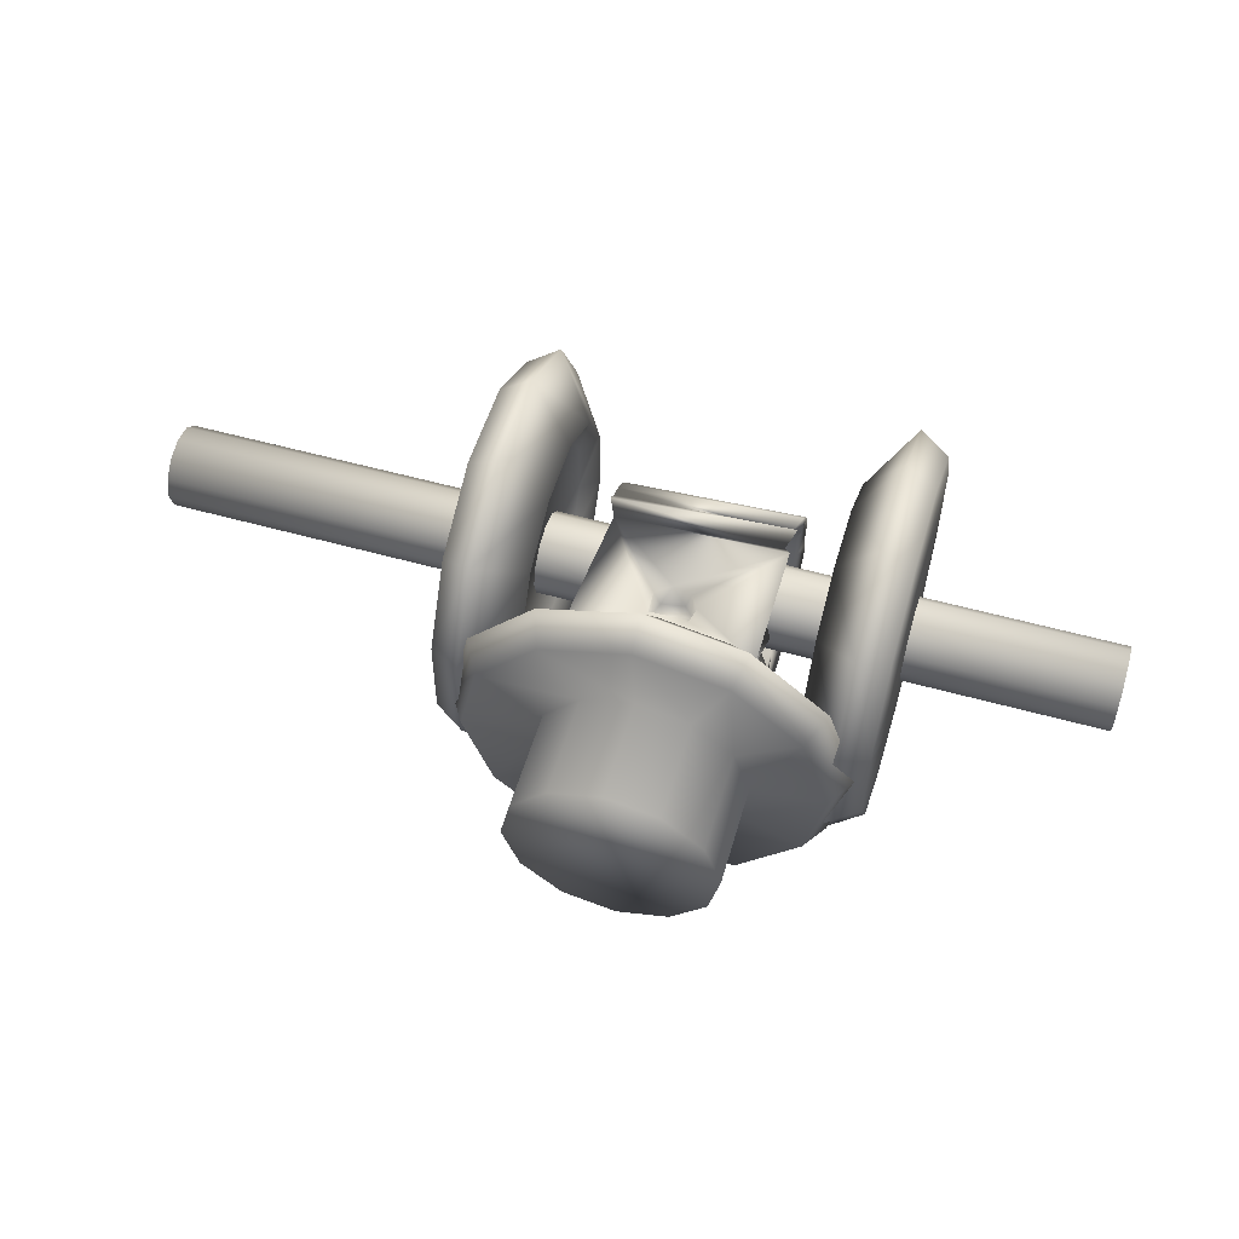
<metadata>
{"format":"obj","ext":"obj","renderer":"f3d","projection":"perspective","resolution":1024,"background":"white","views":[{"elev":55.5,"azim":16.4,"up":"+Z"}]}
</metadata>
<code>
v -10.04 -1.883 17.02
v -10.54 -1.737 17.02
v -10.48 -1.648 17.02
v -10.04 -1.883 17.02
v -10.04 -1.02 17.03
v -10.51 -1.544 17.02
v -10.78 -1.562 17.02
v -11.24 -1.02 17.06
v -11.24 -1.883 17.02
v -10.8 -1.648 17.02
v -10.8 -1.648 17.02
v -10.74 -1.737 17.02
v -10.64 -1.779 17.02
v -11.24 -0.5547 17.26
v -11.18 -0.6874 17.3
v -11.24 -0.4836 17.36
v -11.21 -0.5335 17.47
v -11.24 -1.887 18.22
v -11.2 -1.271 18.05
v -11.2 -1.416 17.92
v -11.2 -1.467 17.83
v -11.2 -1.31 17.23
v -11.2 -1.442 17.38
v -11.21 -1.523 17.54
v -11.2 -1.509 17.64
v -11.2 -1.218 17.18
v -11.2 -1.121 17.15
v -11.2 -0.978 18.12
v -11.2 -1.174 18.09
v -11.24 -0.9141 18.22
v -11.24 -0.8393 18.15
v -10.94 -1.02 17.18
v -11.19 -0.9258 17.13
v -10.94 -1.255 17.24
v -10.94 -1.413 17.42
v -10.94 -1.46 17.7
v -10.94 -1.328 17.95
v -10.94 -1.116 18.06
v -10.94 -0.9276 18.06
v -11.18 -0.8476 18.06
v -10.94 -0.7526 17.98
v -11.18 -0.6688 17.95
v -10.94 -0.6253 17.83
v -11.18 -0.571 17.77
v -10.94 -0.5752 17.65
v -11.18 -0.5341 17.6
v -10.94 -0.6056 17.46
v -10.94 -0.7162 17.3
v -11.18 -0.8253 17.19
v -10.94 -0.8315 17.22
v -10.09 -1.07 17.16
v -10.34 -1.052 17.18
v -10.34 -1.292 17.27
v -10.07 -1.347 17.24
v -10.34 -1.417 17.42
v -10.05 -1.472 17.4
v -10.34 -1.469 17.61
v -10.05 -1.527 17.59
v -10.34 -1.439 17.79
v -10.09 -1.479 17.78
v -10.34 -1.331 17.95
v -10.09 -1.381 17.95
v -10.34 -1.163 18.05
v -10.07 -1.133 18.12
v -10.34 -0.9755 18.07
v -10.09 -0.9307 18.13
v -10.34 -0.7928 18.01
v -10.09 -0.7402 18.05
v -10.34 -0.6501 17.88
v -10.05 -0.5973 17.9
v -10.34 -0.5806 17.7
v -10.09 -0.5533 17.75
v -10.34 -0.5903 17.51
v -10.09 -0.5513 17.53
v -10.34 -0.6827 17.34
v -10.09 -0.6315 17.34
v -10.34 -0.8326 17.22
v -10.08 -0.8027 17.2
v -10.04 -0.8074 18.19
v -10.04 -0.6194 18.07
v -10.04 -0.5444 17.99
v -10.04 -0.4857 17.9
v -10.04 -0.4453 17.79
v -10.04 -0.4712 17.7
v -10.04 -0.444 17.46
v -10.04 -0.4682 17.59
v -10.04 -0.5234 17.38
v -10.04 -0.5416 17.27
v -10.09 -0.6831 17.24
v -10.04 -0.7041 17.12
v -10.04 -0.8353 17.1
v -10.04 -0.9096 17.04
v -10.07 -0.9686 17.12
v -10.07 -1.173 17.14
v -10.04 -1.887 18.22
v -10.04 -1.527 17.7
v -10.04 -1.456 17.9
v -10.07 -1.315 18.04
v -10.04 -1.024 18.23
v -10.61 -1.735 17.51
v -10.68 -1.735 17.74
v -10.52 -1.318 17.6
v -10.64 -1.301 17.52
v -10.68 -1.301 17.74
v -10.74 -1.735 17.62
v -10.75 -1.318 17.62
v -10.82 -1.885 17.46
v -10.89 -1.885 17.59
v -10.64 -1.884 17.38
v -10.46 -1.885 17.46
v -10.86 -1.886 17.72
v -10.51 -1.886 17.83
v -10.4 -1.885 17.66
v -10.71 -1.886 17.86
v -10.54 -1.508 18.23
v -10.48 -1.597 18.23
v -10.51 -1.701 18.22
v -10.64 -1.778 18.22
v -10.77 -1.698 18.22
v -10.77 -1.549 18.23
v -10.67 -1.471 18.23
v -10.94 -1.282 17.49
v -10.34 -1.283 17.49
v -10.94 -1.303 17.71
v -10.34 -1.322 17.63
v -10.34 -1.282 17.77
v -10.34 -1.132 17.35
v -10.94 -1.138 17.35
v -10.34 -0.9852 17.33
v -10.94 -0.9822 17.33
v -10.34 -0.8401 17.39
v -10.94 -0.8377 17.39
v -10.34 -0.7479 17.51
v -10.94 -0.7467 17.51
v -10.34 -0.7272 17.67
v -10.94 -0.7272 17.67
v -10.34 -0.7886 17.81
v -10.94 -0.7849 17.81
v -10.34 -0.9093 17.9
v -10.94 -0.9093 17.9
v -10.34 -1.062 17.92
v -10.94 -1.065 17.92
v -10.34 -1.173 17.89
v -10.94 -1.204 17.86
v -11.24 -0.7421 18.11
v -11.24 -0.6553 18.04
v -11.24 -0.5821 17.97
v -11.24 -0.5253 17.88
v -11.24 -0.4869 17.78
v -11.24 -0.4685 17.67
v -11.24 -0.4707 17.56
v -11.24 -0.7165 17.16
v -11.24 -0.8111 17.11
v -10.71 -1.734 17.39
v -10.88 -1.735 17.59
v -10.83 -1.734 17.46
v -10.83 -1.734 17.46
v -10.77 -1.736 17.83
v -10.87 -1.735 17.73
v -10.51 -1.736 17.83
v -10.64 -1.736 17.87
v -10.4 -1.735 17.59
v -10.41 -1.735 17.73
v -10.53 -1.734 17.4
v -10.45 -1.734 17.46
v -10.83 -1.734 17.46
v -10.83 -1.734 17.46
v -10.1 -0.8675 17.14
v -10.1 -0.8675 17.14
v -10.1 -0.8675 17.14
v -11.18 -0.729 17.21
v -11.18 -0.7762 18.07
v -11.18 -0.7762 18.07
v -11.18 -0.7762 18.07
v -11.18 -0.7762 18.07
v -11.18 -0.729 17.21
v -11.18 -0.729 17.21
v -11.18 -0.729 17.21
v -10.49 -1.578 18.06
v -10.58 -1.482 18.06
v -10.74 -1.508 18.06
v -10.79 -1.654 18.05
v -10.62 -1.468 17.19
v -10.5 -1.549 17.19
v -10.51 -1.7 17.19
v -10.64 -1.773 17.19
v -10.77 -1.695 17.19
v -10.8 -1.648 17.02
v -10.8 -1.648 17.02
v -10.75 -1.51 17.19
v -9.613 -0.8204 18.36
v -9.613 -0.4827 18.16
v -9.613 -1.215 18.37
v -9.613 -0.2922 17.81
v -9.613 -1.561 18.18
v -9.613 -0.3 17.41
v -9.613 -1.765 17.84
v -9.613 -0.5041 17.08
v -9.613 -1.773 17.44
v -9.613 -0.8498 16.89
v -9.613 -1.582 17.1
v -9.613 -1.244 16.89
v -9.215 -1.536 17.14
v -9.215 -1.227 16.96
v -9.207 -1.134 17.52
v -9.207 -0.9583 17.49
v -9.215 -0.8651 16.95
v -9.215 -0.5485 17.12
v -9.207 -0.8789 17.63
v -9.215 -0.3615 17.43
v -9.215 -0.3543 17.79
v -9.207 -0.953 17.76
v -9.215 -0.5288 18.11
v -9.215 -0.8382 18.3
v -9.207 -1.107 17.76
v -9.215 -1.2 18.31
v -9.215 -1.516 18.13
v -9.207 -1.185 17.67
v -9.215 -1.703 17.82
v -9.215 -1.711 17.46
v -9.232 -1.889 16.8
v -9.232 -1.363 16.49
v -9.232 -0.748 16.47
v -9.232 -0.2097 16.77
v -9.232 0.1082 17.3
v -9.232 0.1204 17.91
v -9.232 -0.1762 18.45
v -9.232 -0.7023 18.77
v -9.232 -1.317 18.78
v -9.232 -1.855 18.48
v -9.232 -2.173 17.96
v -9.232 -2.185 17.34
v -9.44 -1.983 16.71
v -9.44 -1.399 16.36
v -9.44 -0.7167 16.35
v -9.44 -0.1192 16.68
v -9.44 0.2336 17.26
v -9.44 0.2472 17.94
v -9.44 -0.08205 18.54
v -9.44 -0.666 18.89
v -9.44 -1.348 18.91
v -9.44 -1.946 18.58
v -9.44 -2.298 17.99
v -9.44 -2.312 17.31
v -9.723 -1.677 17.01
v -9.723 -1.281 16.77
v -9.723 -0.8184 16.76
v -9.723 -0.4133 16.98
v -9.723 -0.174 17.38
v -9.723 -0.1648 17.84
v -9.723 -0.3881 18.25
v -9.723 -0.784 18.49
v -9.723 -1.246 18.49
v -9.723 -1.652 18.27
v -9.723 -1.891 17.88
v -9.723 -1.9 17.41
v -11.64 -1.215 18.37
v -11.64 -0.4827 18.16
v -11.64 -0.8204 18.36
v -11.64 -0.2922 17.81
v -11.64 -1.561 18.18
v -11.64 -0.3 17.41
v -11.64 -1.765 17.84
v -11.64 -0.5041 17.08
v -11.64 -1.773 17.44
v -11.64 -0.8498 16.89
v -11.64 -1.582 17.1
v -11.64 -1.244 16.89
v -12.05 -1.073 17.49
v -12.04 -1.227 16.96
v -12.04 -1.536 17.14
v -12.04 -0.8651 16.95
v -12.05 -0.9053 17.54
v -12.04 -0.5485 17.12
v -12.04 -0.3615 17.43
v -12.05 -0.8998 17.7
v -12.04 -0.3543 17.79
v -12.04 -0.5288 18.11
v -12.05 -1.029 17.78
v -12.04 -0.8382 18.3
v -12.04 -1.2 18.31
v -12.05 -1.16 17.71
v -12.04 -1.516 18.13
v -12.04 -1.703 17.82
v -12.05 -1.187 17.59
v -12.04 -1.711 17.46
v -12.03 -1.889 16.8
v -12.03 -1.363 16.49
v -12.03 -0.748 16.47
v -12.03 -0.2097 16.77
v -12.03 0.1082 17.3
v -12.03 0.1204 17.91
v -12.03 -0.1762 18.45
v -12.03 -0.7023 18.77
v -12.03 -1.317 18.78
v -12.03 -1.855 18.48
v -12.03 -2.173 17.96
v -12.03 -2.185 17.34
v -11.82 -1.983 16.71
v -11.82 -1.399 16.36
v -11.82 -0.7167 16.35
v -11.82 -0.1192 16.68
v -11.82 0.2336 17.26
v -11.82 0.2472 17.94
v -11.82 -0.08205 18.54
v -11.82 -0.666 18.89
v -11.82 -1.348 18.91
v -11.82 -1.946 18.58
v -11.82 -2.298 17.99
v -11.82 -2.312 17.31
v -11.54 -1.677 17.01
v -11.54 -1.281 16.77
v -11.54 -0.8184 16.76
v -11.54 -0.4133 16.98
v -11.54 -0.174 17.38
v -11.54 -0.1648 17.84
v -11.54 -0.3881 18.25
v -11.54 -0.784 18.49
v -11.54 -1.246 18.49
v -11.54 -1.652 18.27
v -11.54 -1.891 17.88
v -11.54 -1.9 17.41
v -7.853 -0.7847 17.49
v -7.853 -0.7481 17.62
v -7.853 -0.8855 17.38
v -7.853 -0.7853 17.76
v -7.853 -1.023 17.35
v -7.853 -0.8866 17.86
v -7.853 -1.162 17.38
v -7.853 -1.025 17.9
v -7.853 -1.263 17.48
v -7.853 -1.163 17.86
v -7.853 -1.3 17.62
v -7.853 -1.263 17.76
v -14.2 -1.3 17.62
v -14.2 -1.263 17.76
v -14.2 -1.163 17.86
v -14.2 -1.025 17.9
v -14.2 -0.8866 17.86
v -14.2 -0.7853 17.76
v -14.2 -0.7481 17.62
v -14.2 -0.7847 17.49
v -14.2 -0.8855 17.38
v -14.2 -1.023 17.35
v -14.2 -1.162 17.38
v -14.2 -1.263 17.48
v -10.26 -2.038 18.32
v -11.01 -2.038 18.28
v -10.64 -2.038 18.4
v -11.27 -2.037 17.99
v -9.967 -2.038 18.06
v -11.35 -2.037 17.61
v -9.845 -2.037 17.69
v -11.23 -2.036 17.24
v -9.924 -2.036 17.31
v -10.94 -2.035 16.98
v -10.18 -2.035 17.02
v -10.56 -2.035 16.9
v -10.56 -3.095 16.96
v -10.22 -2.43 17.07
v -10.22 -3.096 17.07
v -10.56 -2.43 16.96
v -10.91 -3.096 17.03
v -10.91 -2.43 17.03
v -11.18 -3.096 17.27
v -11.18 -2.43 17.27
v -11.29 -3.097 17.61
v -11.29 -2.431 17.61
v -11.22 -3.098 17.96
v -11.22 -2.432 17.96
v -10.98 -3.098 18.23
v -10.98 -2.432 18.23
v -10.64 -3.098 18.34
v -10.64 -2.433 18.34
v -10.29 -3.098 18.27
v -10.29 -2.432 18.27
v -10.02 -3.098 18.03
v -10.02 -2.432 18.03
v -9.908 -3.097 17.69
v -9.908 -2.431 17.69
v -9.981 -3.096 17.34
v -9.981 -2.43 17.34
v -9.954 -2.412 16.67
v -10.53 -2.411 16.48
v -11.13 -2.412 16.6
v -11.58 -2.413 17
v -11.77 -2.414 17.58
v -11.65 -2.415 18.18
v -11.24 -2.416 18.63
v -10.67 -2.416 18.82
v -10.07 -2.416 18.7
v -9.615 -2.415 18.29
v -9.425 -2.414 17.72
v -9.548 -2.413 17.12
v -9.883 -2.206 16.56
v -10.52 -2.205 16.35
v -11.19 -2.206 16.48
v -11.69 -2.207 16.93
v -11.9 -2.208 17.58
v -11.76 -2.209 18.24
v -11.31 -2.211 18.74
v -10.67 -2.211 18.95
v -10.01 -2.211 18.82
v -9.507 -2.21 18.37
v -9.296 -2.208 17.72
v -9.433 -2.207 17.06
v -10.11 -1.927 16.91
v -10.55 -1.926 16.77
v -11 -1.926 16.86
v -11.34 -1.927 17.16
v -11.48 -1.928 17.6
v -11.39 -1.929 18.05
v -11.08 -1.93 18.39
v -10.65 -1.93 18.53
v -10.2 -1.93 18.44
v -9.859 -1.929 18.14
v -9.715 -1.928 17.7
v -9.808 -1.927 17.25
f 4 2 3
f 4 3 5
f 5 3 6
f 6 7 5
f 5 7 8
f 8 7 9
f 9 7 10
f 9 11 12
f 9 12 13
f 9 13 4
f 4 13 2
f 14 15 16
f 16 15 17
f 18 19 20
f 18 20 21
f 22 9 23
f 23 9 24
f 21 25 18
f 18 25 9
f 9 25 24
f 9 22 26
f 9 26 8
f 8 26 27
f 18 28 29
f 18 29 19
f 30 31 28
f 32 33 27
f 32 27 26
f 32 26 34
f 34 26 22
f 34 22 35
f 35 22 23
f 35 23 24
f 35 24 25
f 35 25 36
f 36 25 21
f 36 21 20
f 36 20 37
f 37 20 19
f 37 19 29
f 37 29 38
f 38 29 28
f 38 28 39
f 39 28 40
f 39 40 41
f 41 40 42
f 41 42 43
f 43 42 44
f 43 44 45
f 45 44 46
f 45 46 17
f 45 17 47
f 47 17 15
f 47 15 48
f 48 15 49
f 48 49 50
f 50 49 33
f 50 33 32
f 51 52 53
f 51 53 54
f 54 53 55
f 54 55 56
f 56 55 57
f 56 57 58
f 58 57 59
f 58 59 60
f 60 59 61
f 60 61 62
f 62 61 63
f 62 63 64
f 64 63 65
f 64 65 66
f 66 65 67
f 66 67 68
f 68 67 69
f 68 69 70
f 70 69 71
f 70 71 72
f 72 71 73
f 72 73 74
f 74 73 75
f 74 75 76
f 76 75 77
f 76 77 78
f 78 77 52
f 78 52 51
f 4 54 56
f 79 66 68
f 80 68 70
f 80 70 81
f 81 70 82
f 82 70 72
f 82 72 83
f 83 72 84
f 85 86 74
f 85 74 87
f 88 87 76
f 88 76 89
f 90 89 78
f 90 78 91
f 92 91 93
f 92 93 5
f 5 93 51
f 5 51 4
f 4 51 94
f 4 94 54
f 56 58 4
f 4 58 95
f 95 58 96
f 96 60 95
f 95 60 97
f 95 97 62
f 62 98 95
f 95 98 64
f 95 64 99
f 99 64 66
f 100 101 102
f 100 102 103
f 101 104 102
f 105 106 104
f 105 104 101
f 100 103 105
f 105 103 106
f 107 108 9
f 9 108 18
f 109 9 4
f 109 4 110
f 109 107 9
f 108 111 18
f 112 113 95
f 95 113 4
f 4 113 110
f 111 114 18
f 18 114 95
f 95 114 112
f 99 115 116
f 99 116 95
f 95 116 117
f 117 118 95
f 95 118 18
f 18 118 119
f 18 119 28
f 28 119 120
f 28 120 121
f 28 121 99
f 99 121 115
f 106 103 122
f 123 103 102
f 124 106 122
f 124 104 106
f 125 102 126
f 126 102 104
f 123 102 125
f 103 123 122
f 122 123 127
f 122 127 128
f 128 127 129
f 128 129 130
f 130 129 131
f 130 131 132
f 132 131 133
f 132 133 134
f 134 133 135
f 134 135 136
f 136 135 137
f 136 137 138
f 138 137 139
f 138 139 140
f 140 139 141
f 140 141 142
f 142 141 143
f 142 143 144
f 144 143 126
f 144 126 124
f 124 126 104
f 28 99 66
f 28 66 30
f 30 66 79
f 30 79 31
f 31 79 68
f 31 68 145
f 145 68 80
f 145 80 146
f 146 80 81
f 146 81 147
f 147 81 82
f 147 82 148
f 148 82 83
f 148 83 149
f 149 83 84
f 149 84 150
f 150 84 86
f 150 86 151
f 151 86 85
f 151 85 17
f 17 85 87
f 17 87 16
f 16 87 88
f 16 88 14
f 14 88 89
f 14 89 90
f 14 90 152
f 152 90 91
f 152 91 153
f 153 91 92
f 153 92 33
f 33 92 5
f 33 5 8
f 105 154 100
f 105 155 156
f 105 157 154
f 101 158 105
f 105 158 159
f 105 159 155
f 101 160 161
f 101 161 158
f 101 162 163
f 101 163 160
f 154 164 100
f 100 164 165
f 100 165 101
f 101 165 162
f 154 109 164
f 164 109 110
f 164 110 165
f 165 110 162
f 162 110 113
f 162 113 163
f 163 113 112
f 163 112 160
f 160 112 114
f 160 114 161
f 161 114 158
f 158 114 111
f 158 111 159
f 159 111 155
f 155 111 108
f 155 108 107
f 155 107 166
f 167 107 154
f 154 107 109
f 52 129 127
f 133 73 135
f 135 73 71
f 135 71 137
f 137 71 69
f 129 52 77
f 129 77 131
f 131 77 75
f 131 75 133
f 133 75 73
f 123 55 53
f 123 53 127
f 127 53 52
f 137 69 67
f 137 67 139
f 139 67 65
f 139 65 141
f 141 65 63
f 141 63 143
f 143 63 61
f 143 61 126
f 126 61 59
f 126 59 125
f 125 59 57
f 125 57 123
f 123 57 55
f 62 97 60
f 60 96 58
f 93 91 168
f 169 91 78
f 76 87 74
f 74 86 84
f 74 84 72
f 62 64 98
f 51 54 94
f 51 93 78
f 78 93 170
f 76 78 89
f 138 43 136
f 136 43 45
f 136 45 134
f 134 45 47
f 134 47 132
f 142 38 39
f 142 39 140
f 140 39 41
f 140 41 138
f 138 41 43
f 124 36 37
f 124 37 144
f 144 37 142
f 142 37 38
f 47 48 132
f 132 48 50
f 132 50 130
f 130 50 32
f 130 32 128
f 32 34 128
f 128 34 122
f 122 34 35
f 122 35 124
f 124 35 36
f 15 171 49
f 40 172 42
f 28 31 40
f 40 31 145
f 40 145 173
f 174 145 146
f 175 146 42
f 42 146 147
f 42 147 148
f 42 148 44
f 44 148 149
f 44 149 150
f 44 150 46
f 46 150 151
f 46 151 17
f 15 14 152
f 15 152 176
f 177 152 153
f 178 153 49
f 49 153 33
f 33 8 27
f 179 118 117
f 179 117 116
f 179 116 115
f 179 115 180
f 180 115 121
f 180 121 181
f 181 121 120
f 181 120 182
f 182 120 119
f 182 119 179
f 179 119 118
f 179 181 182
f 181 179 180
f 183 7 6
f 183 6 184
f 184 6 3
f 184 3 185
f 185 3 2
f 185 2 186
f 186 2 13
f 186 13 12
f 186 12 187
f 187 12 188
f 187 189 7
f 187 7 190
f 190 7 183
f 186 184 185
f 183 184 187
f 186 187 184
f 187 190 183
f 191 192 193
f 192 194 193
f 193 194 195
f 194 196 195
f 195 196 197
f 196 198 197
f 197 198 199
f 198 200 199
f 199 200 201
f 200 202 201
f 203 204 205
f 205 204 206
f 204 207 206
f 207 208 206
f 206 208 209
f 208 210 209
f 210 211 209
f 209 211 212
f 211 213 212
f 213 214 212
f 212 214 215
f 214 216 215
f 216 217 215
f 215 217 218
f 217 219 218
f 218 219 205
f 219 220 205
f 220 203 205
f 209 212 206
f 206 212 205
f 212 215 205
f 215 218 205
f 203 221 204
f 221 222 204
f 204 222 207
f 222 223 207
f 207 223 208
f 223 224 208
f 208 224 210
f 224 225 210
f 210 225 211
f 225 226 211
f 211 226 213
f 226 227 213
f 213 227 214
f 227 228 214
f 214 228 216
f 228 229 216
f 216 229 217
f 229 230 217
f 217 230 219
f 230 231 219
f 219 231 220
f 231 232 220
f 220 232 203
f 232 221 203
f 221 233 222
f 233 234 222
f 222 234 223
f 234 235 223
f 223 235 224
f 235 236 224
f 224 236 225
f 236 237 225
f 225 237 226
f 237 238 226
f 226 238 227
f 238 239 227
f 227 239 228
f 239 240 228
f 228 240 229
f 240 241 229
f 229 241 230
f 241 242 230
f 230 242 231
f 242 243 231
f 231 243 232
f 243 244 232
f 232 244 221
f 244 233 221
f 233 245 234
f 245 246 234
f 234 246 235
f 246 247 235
f 235 247 236
f 247 248 236
f 236 248 237
f 248 249 237
f 237 249 238
f 249 250 238
f 238 250 239
f 250 251 239
f 239 251 240
f 251 252 240
f 240 252 241
f 252 253 241
f 241 253 242
f 253 254 242
f 242 254 243
f 254 255 243
f 243 255 244
f 255 256 244
f 244 256 233
f 256 245 233
f 245 201 246
f 201 202 246
f 246 202 247
f 202 200 247
f 247 200 248
f 200 198 248
f 248 198 249
f 198 196 249
f 249 196 250
f 196 194 250
f 250 194 251
f 194 192 251
f 251 192 252
f 192 191 252
f 252 191 253
f 191 193 253
f 253 193 254
f 193 195 254
f 254 195 255
f 195 197 255
f 255 197 256
f 197 199 256
f 256 199 245
f 199 201 245
f 257 258 259
f 257 260 258
f 261 260 257
f 261 262 260
f 263 262 261
f 263 264 262
f 265 264 263
f 265 266 264
f 267 266 265
f 267 268 266
f 269 270 271
f 269 272 270
f 273 272 269
f 273 274 272
f 273 275 274
f 276 275 273
f 276 277 275
f 276 278 277
f 279 278 276
f 279 280 278
f 279 281 280
f 282 281 279
f 282 283 281
f 282 284 283
f 285 284 282
f 285 286 284
f 269 286 285
f 269 271 286
f 269 276 273
f 269 279 276
f 269 282 279
f 285 282 269
f 270 287 271
f 270 288 287
f 272 288 270
f 272 289 288
f 274 289 272
f 274 290 289
f 275 290 274
f 275 291 290
f 277 291 275
f 277 292 291
f 278 292 277
f 278 293 292
f 280 293 278
f 280 294 293
f 281 294 280
f 281 295 294
f 283 295 281
f 283 296 295
f 284 296 283
f 284 297 296
f 286 297 284
f 286 298 297
f 271 298 286
f 271 287 298
f 288 299 287
f 288 300 299
f 289 300 288
f 289 301 300
f 290 301 289
f 290 302 301
f 291 302 290
f 291 303 302
f 292 303 291
f 292 304 303
f 293 304 292
f 293 305 304
f 294 305 293
f 294 306 305
f 295 306 294
f 295 307 306
f 296 307 295
f 296 308 307
f 297 308 296
f 297 309 308
f 298 309 297
f 298 310 309
f 287 310 298
f 287 299 310
f 300 311 299
f 300 312 311
f 301 312 300
f 301 313 312
f 302 313 301
f 302 314 313
f 303 314 302
f 303 315 314
f 304 315 303
f 304 316 315
f 305 316 304
f 305 317 316
f 306 317 305
f 306 318 317
f 307 318 306
f 307 319 318
f 308 319 307
f 308 320 319
f 309 320 308
f 309 321 320
f 310 321 309
f 310 322 321
f 299 322 310
f 299 311 322
f 312 267 311
f 312 268 267
f 313 268 312
f 313 266 268
f 314 266 313
f 314 264 266
f 315 264 314
f 315 262 264
f 316 262 315
f 316 260 262
f 317 260 316
f 317 258 260
f 318 258 317
f 318 259 258
f 319 259 318
f 319 257 259
f 320 257 319
f 320 261 257
f 321 261 320
f 321 263 261
f 322 263 321
f 322 265 263
f 311 265 322
f 311 267 265
f 323 324 325
f 324 326 325
f 325 326 327
f 326 328 327
f 327 328 329
f 328 330 329
f 329 330 331
f 330 332 331
f 331 332 333
f 332 334 333
f 335 333 336
f 333 334 336
f 336 334 337
f 334 332 337
f 337 332 338
f 332 330 338
f 338 330 339
f 330 328 339
f 339 328 340
f 328 326 340
f 340 326 341
f 326 324 341
f 341 324 342
f 324 323 342
f 342 323 343
f 323 325 343
f 343 325 344
f 325 327 344
f 344 327 345
f 327 329 345
f 345 329 346
f 329 331 346
f 346 331 335
f 331 333 335
f 339 340 338
f 340 341 338
f 338 341 337
f 341 342 337
f 337 342 336
f 342 343 336
f 336 343 335
f 343 344 335
f 335 344 346
f 344 345 346
f 347 348 349
f 347 350 348
f 351 350 347
f 351 352 350
f 353 352 351
f 353 354 352
f 355 354 353
f 355 356 354
f 357 356 355
f 357 358 356
f 359 360 361
f 359 362 360
f 363 362 359
f 363 364 362
f 365 364 363
f 365 366 364
f 367 366 365
f 367 368 366
f 369 368 367
f 369 370 368
f 371 370 369
f 371 372 370
f 373 372 371
f 373 374 372
f 375 374 373
f 375 376 374
f 377 376 375
f 377 378 376
f 379 378 377
f 379 380 378
f 381 380 379
f 381 382 380
f 361 382 381
f 361 360 382
f 365 369 367
f 365 371 369
f 363 371 365
f 363 373 371
f 359 373 363
f 359 375 373
f 361 375 359
f 361 377 375
f 381 377 361
f 381 379 377
f 362 383 360
f 362 384 383
f 364 384 362
f 364 385 384
f 366 385 364
f 366 386 385
f 368 386 366
f 368 387 386
f 370 387 368
f 370 388 387
f 372 388 370
f 372 389 388
f 374 389 372
f 374 390 389
f 376 390 374
f 376 391 390
f 378 391 376
f 378 392 391
f 380 392 378
f 380 393 392
f 382 393 380
f 382 394 393
f 360 394 382
f 360 383 394
f 384 395 383
f 384 396 395
f 385 396 384
f 385 397 396
f 386 397 385
f 386 398 397
f 387 398 386
f 387 399 398
f 388 399 387
f 388 400 399
f 389 400 388
f 389 401 400
f 390 401 389
f 390 402 401
f 391 402 390
f 391 403 402
f 392 403 391
f 392 404 403
f 393 404 392
f 393 405 404
f 394 405 393
f 394 406 405
f 383 406 394
f 383 395 406
f 396 407 395
f 396 408 407
f 397 408 396
f 397 409 408
f 398 409 397
f 398 410 409
f 399 410 398
f 399 411 410
f 400 411 399
f 400 412 411
f 401 412 400
f 401 413 412
f 402 413 401
f 402 414 413
f 403 414 402
f 403 415 414
f 404 415 403
f 404 416 415
f 405 416 404
f 405 417 416
f 406 417 405
f 406 418 417
f 395 418 406
f 395 407 418
f 408 357 407
f 408 358 357
f 409 358 408
f 409 356 358
f 410 356 409
f 410 354 356
f 411 354 410
f 411 352 354
f 412 352 411
f 412 350 352
f 413 350 412
f 413 348 350
f 414 348 413
f 414 349 348
f 415 349 414
f 415 347 349
f 416 347 415
f 416 351 347
f 417 351 416
f 417 353 351
f 418 353 417
f 418 355 353
f 407 355 418
f 407 357 355

</code>
